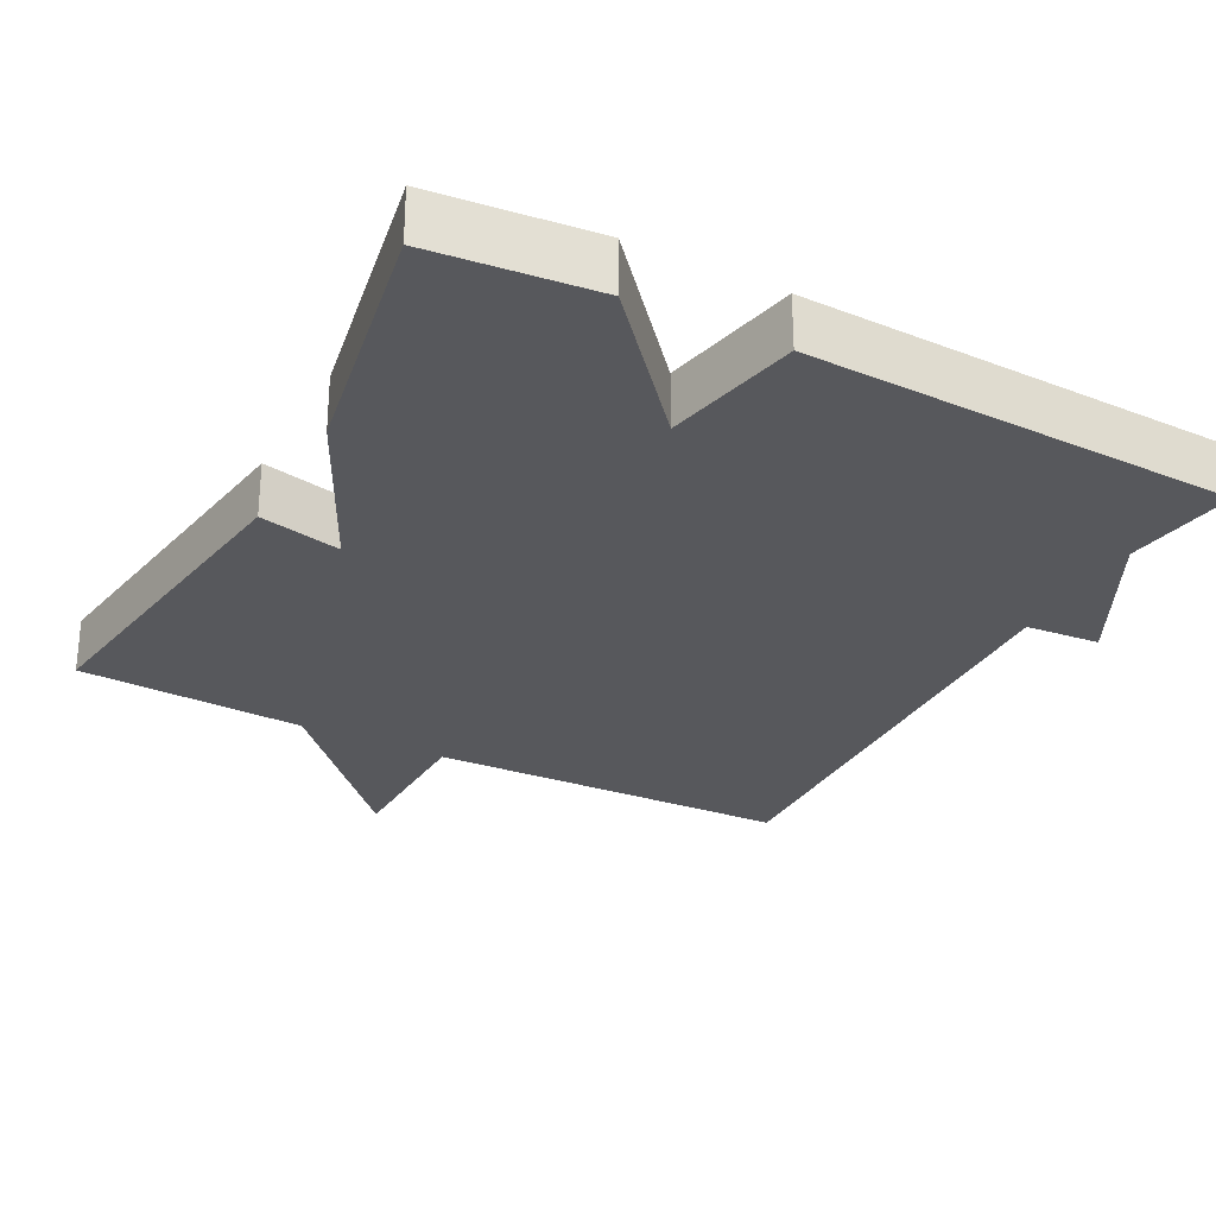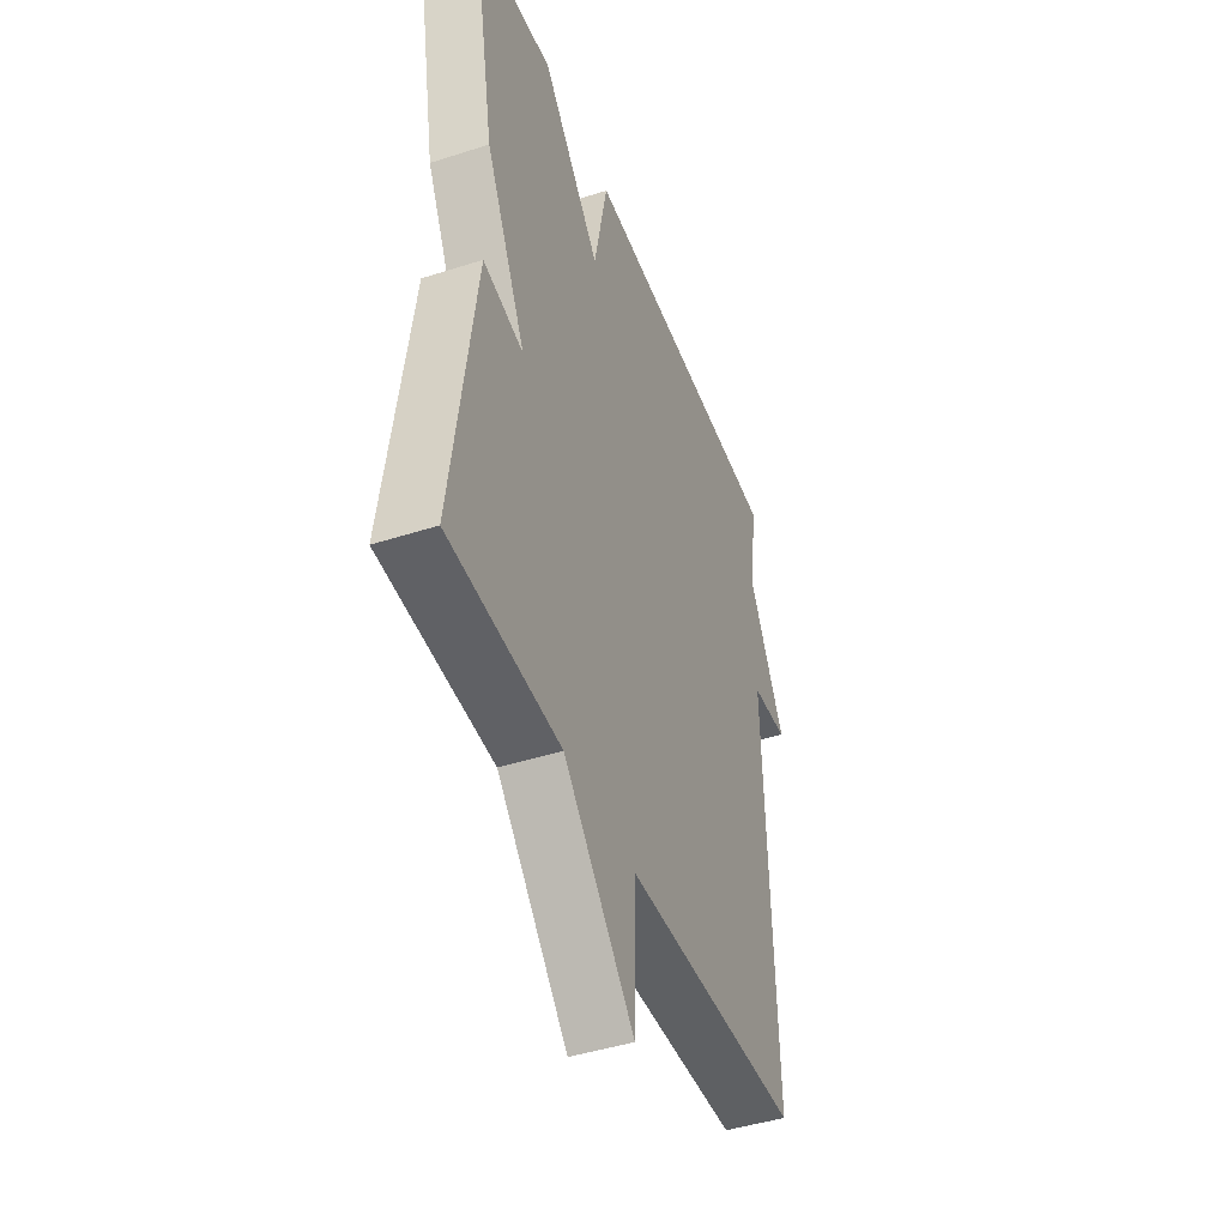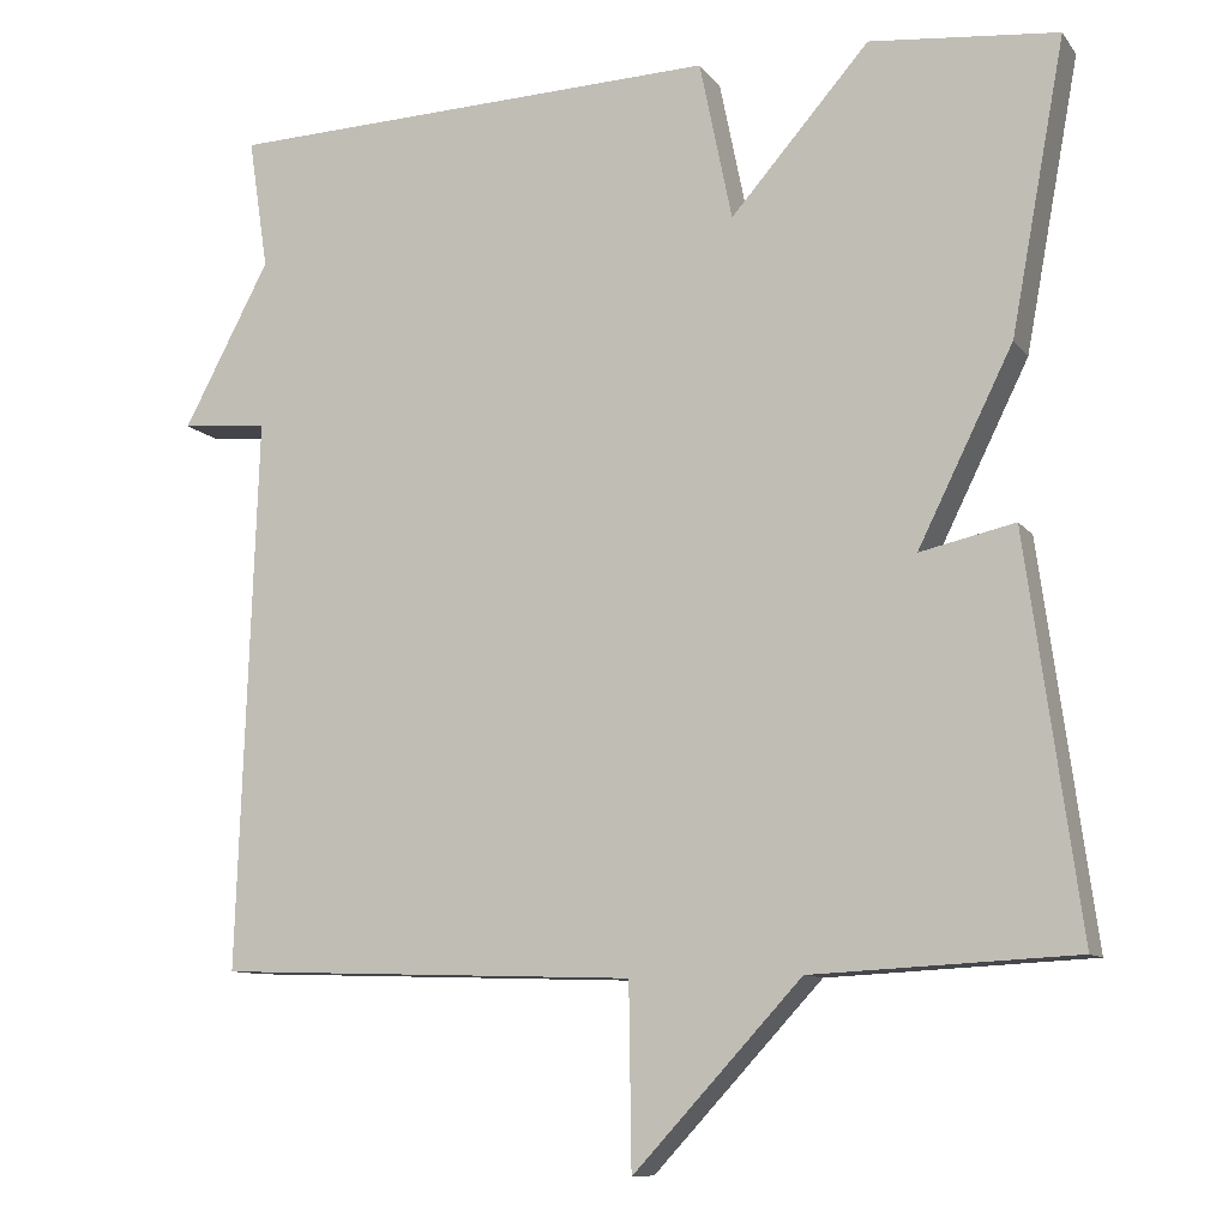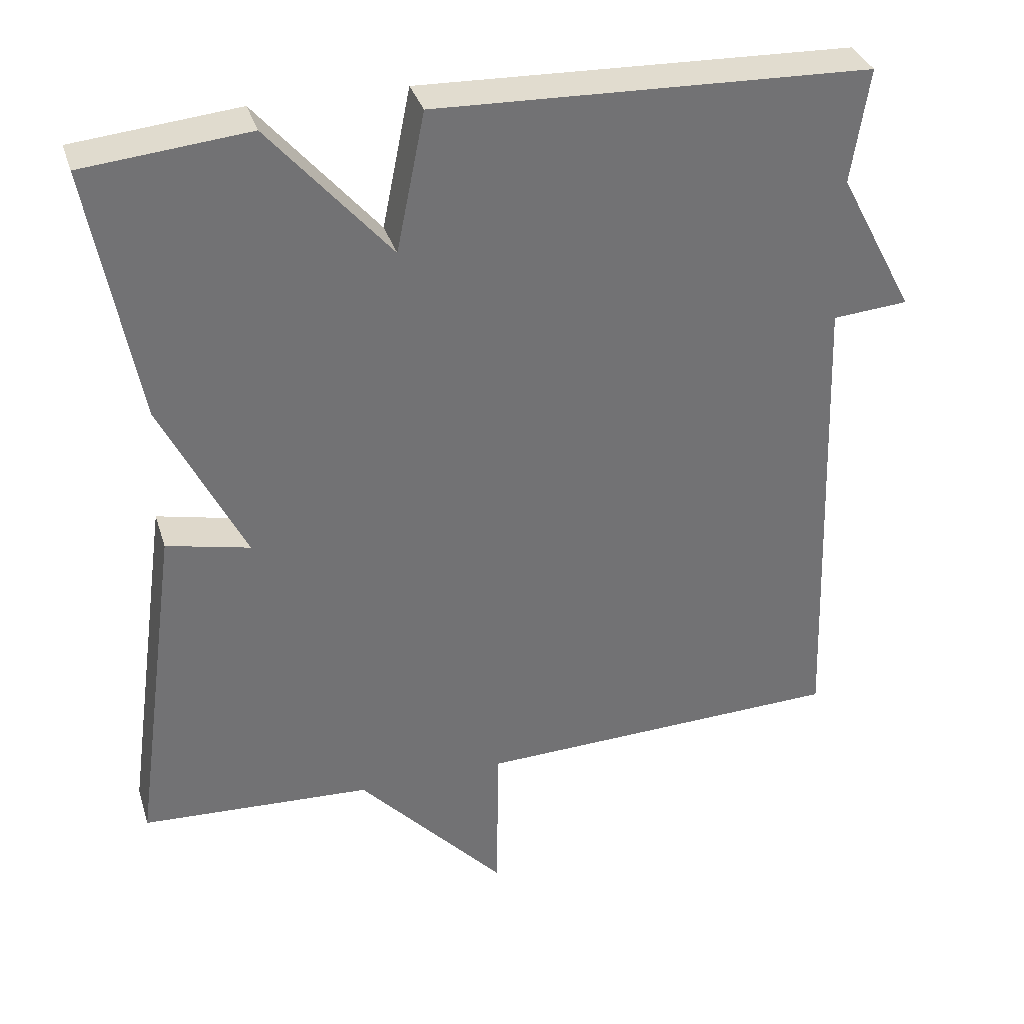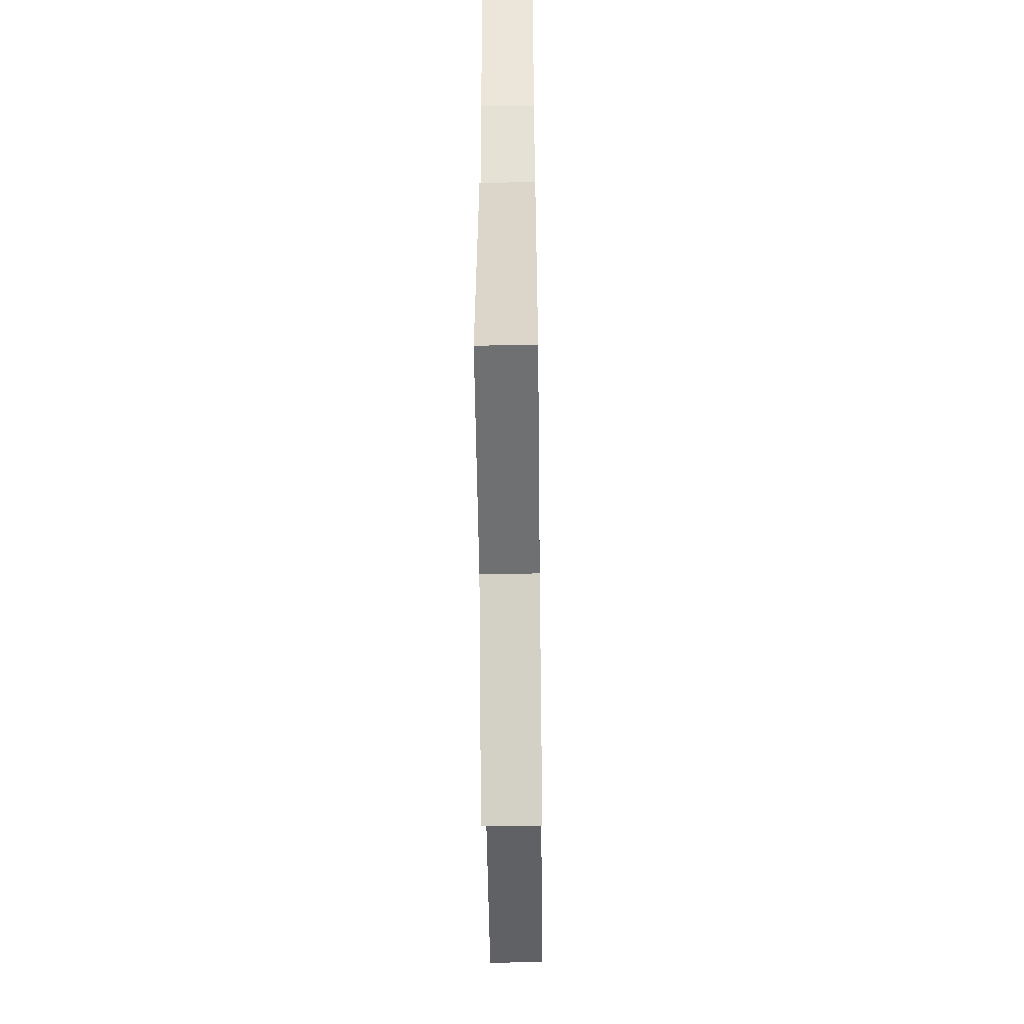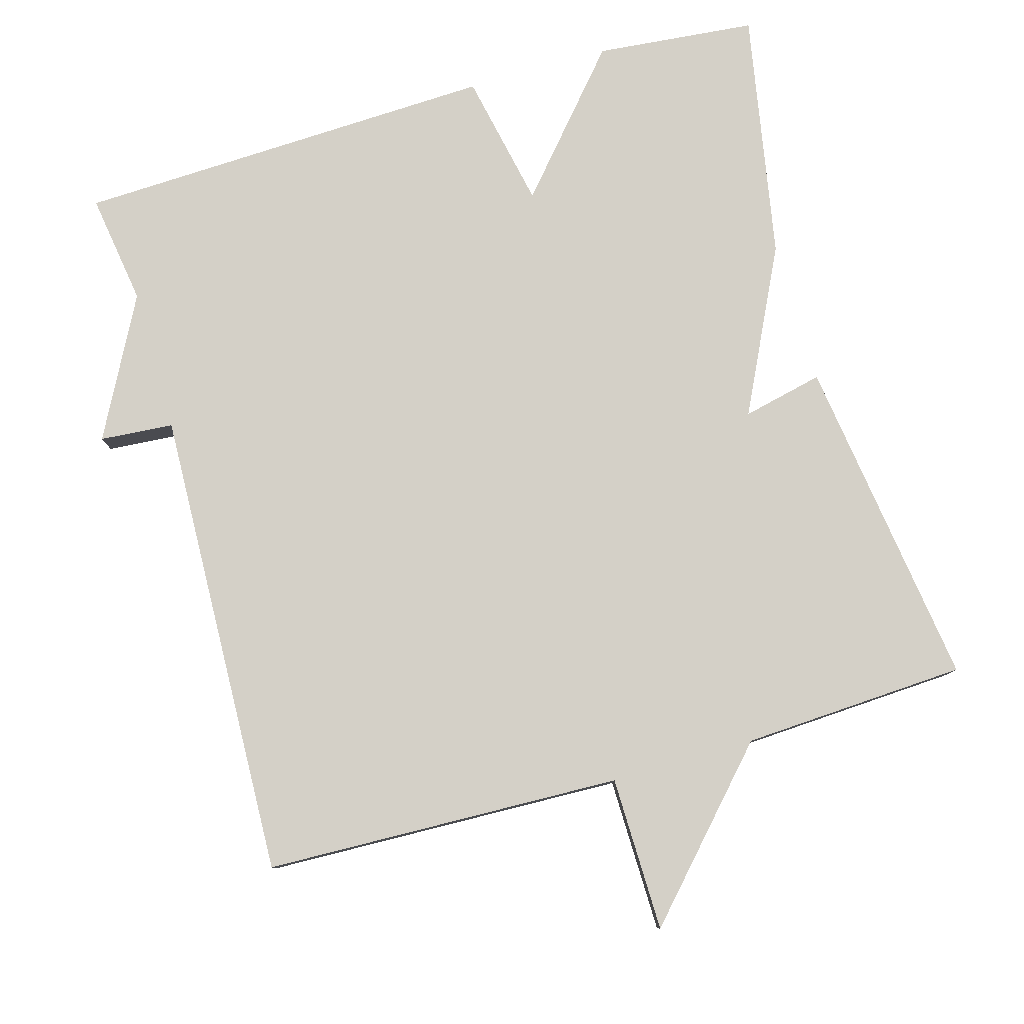
<metadata>
{"format":"obj","ext":"obj","renderer":"f3d","projection":"perspective","resolution":1024,"background":"white","views":[{"elev":-28.5,"azim":-27.9,"up":"+Y"},{"elev":-44.5,"azim":-69.4,"up":"+Z"},{"elev":-10.0,"azim":-158.6,"up":"+Z"},{"elev":34.5,"azim":-16.5,"up":"+Z"},{"elev":-52.0,"azim":-89.3,"up":"+Z"},{"elev":79.9,"azim":164.0,"up":"+Y"}]}
</metadata>
<code>
v 0.5 0.07 -0.5
v 0.008 0.07 -0.516
v 0.005 0.07 -0.729
v -0.192 0.07 -0.516
v -0.5 0.07 -0.5
v -0.437 0.07 -0.041
v -0.326 0.07 -0.066
v -0.437 0.07 0.159
v -0.5 0.07 0.5
v -0.28 0.07 0.521
v -0.118 0.07 0.335
v -0.08 0.07 0.521
v 0.5 0.07 0.5
v 0.477 0.07 0.347
v 0.578 0.07 0.155
v 0.477 0.07 0.147
v 0.5 0 -0.5
v 0.008 0 -0.516
v 0.005 0 -0.729
v -0.192 0 -0.516
v -0.5 0 -0.5
v -0.437 0 -0.041
v -0.326 0 -0.066
v -0.437 0 0.159
v -0.5 0 0.5
v -0.28 0 0.521
v -0.118 0 0.335
v -0.08 0 0.521
v 0.5 0 0.5
v 0.477 0 0.347
v 0.578 0 0.155
v 0.477 0 0.147
f 14 15 16
f 11 12 13 14
f 11 14 16
f 9 10 11
f 8 9 11
f 7 8 11
f 16 1 2
f 11 16 2
f 7 11 2
f 6 7 2
f 5 6 2
f 4 5 2
f 2 3 4
f 32 31 30
f 30 29 28 27
f 32 30 27
f 27 26 25
f 27 25 24
f 27 24 23
f 18 17 32
f 18 32 27
f 18 27 23
f 18 23 22
f 18 22 21
f 18 21 20
f 20 19 18
f 1 17 18 2
f 2 18 19 3
f 3 19 20 4
f 4 20 21 5
f 5 21 22 6
f 6 22 23 7
f 7 23 24 8
f 8 24 25 9
f 9 25 26 10
f 10 26 27 11
f 11 27 28 12
f 12 28 29 13
f 13 29 30 14
f 14 30 31 15
f 15 31 32 16
f 16 32 17 1

</code>
